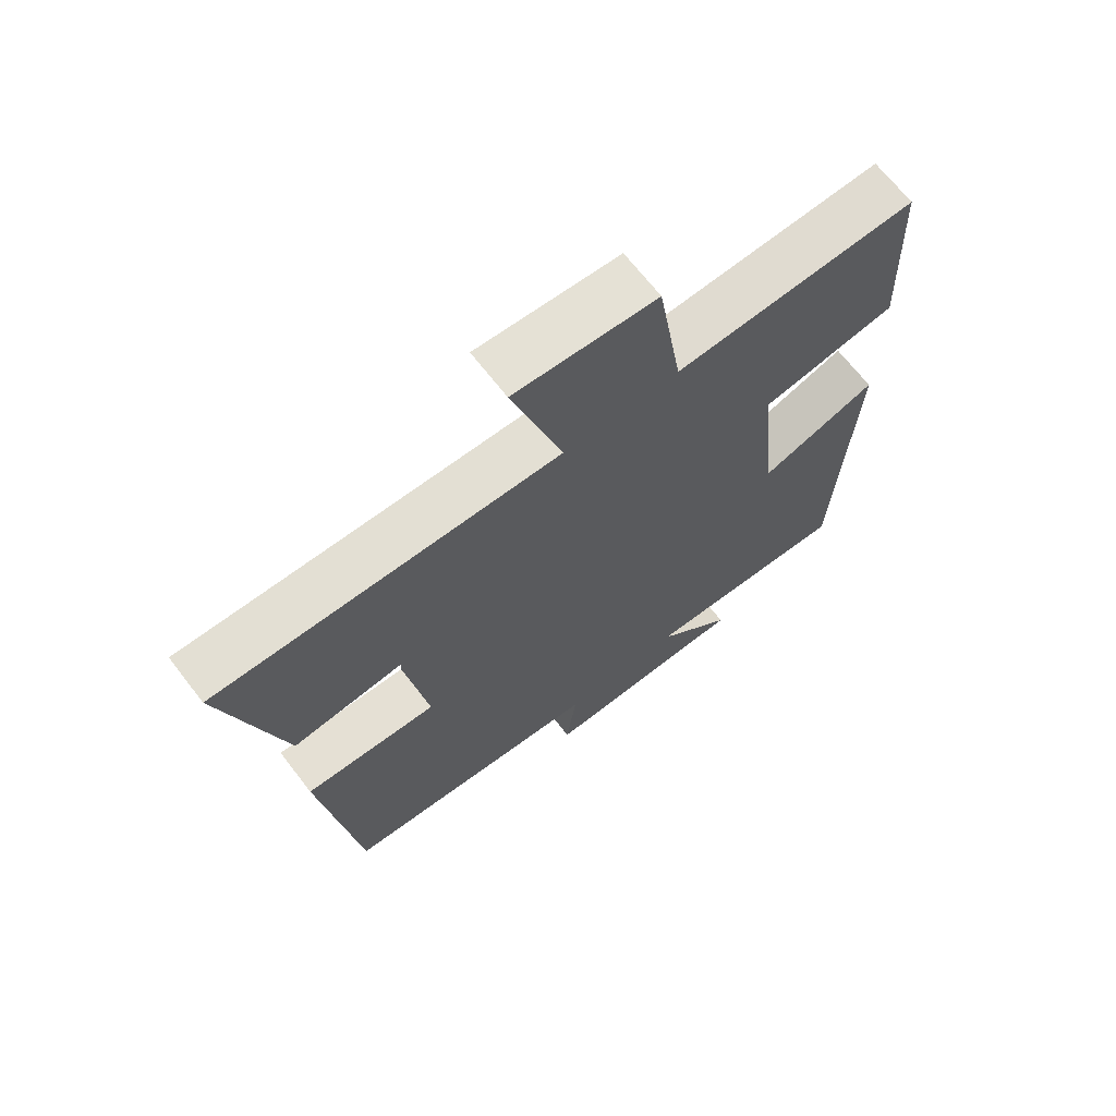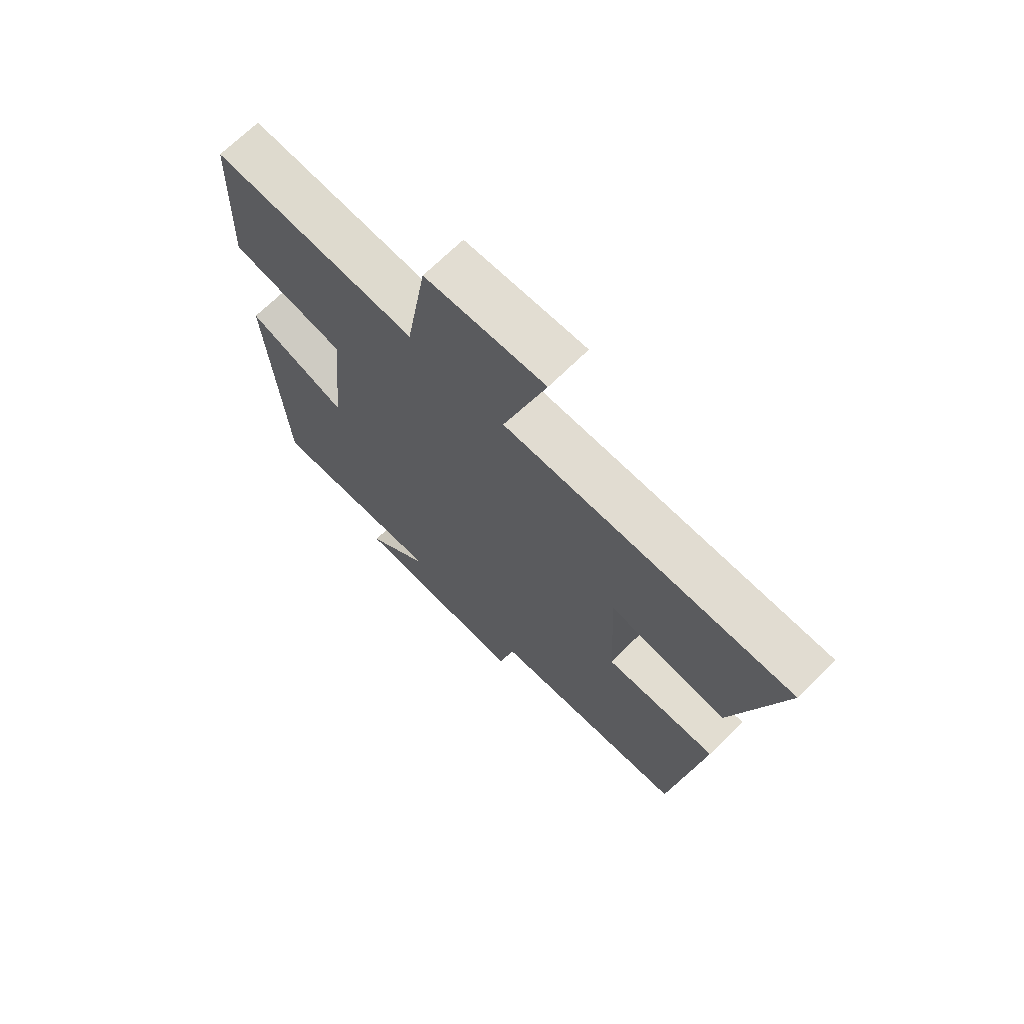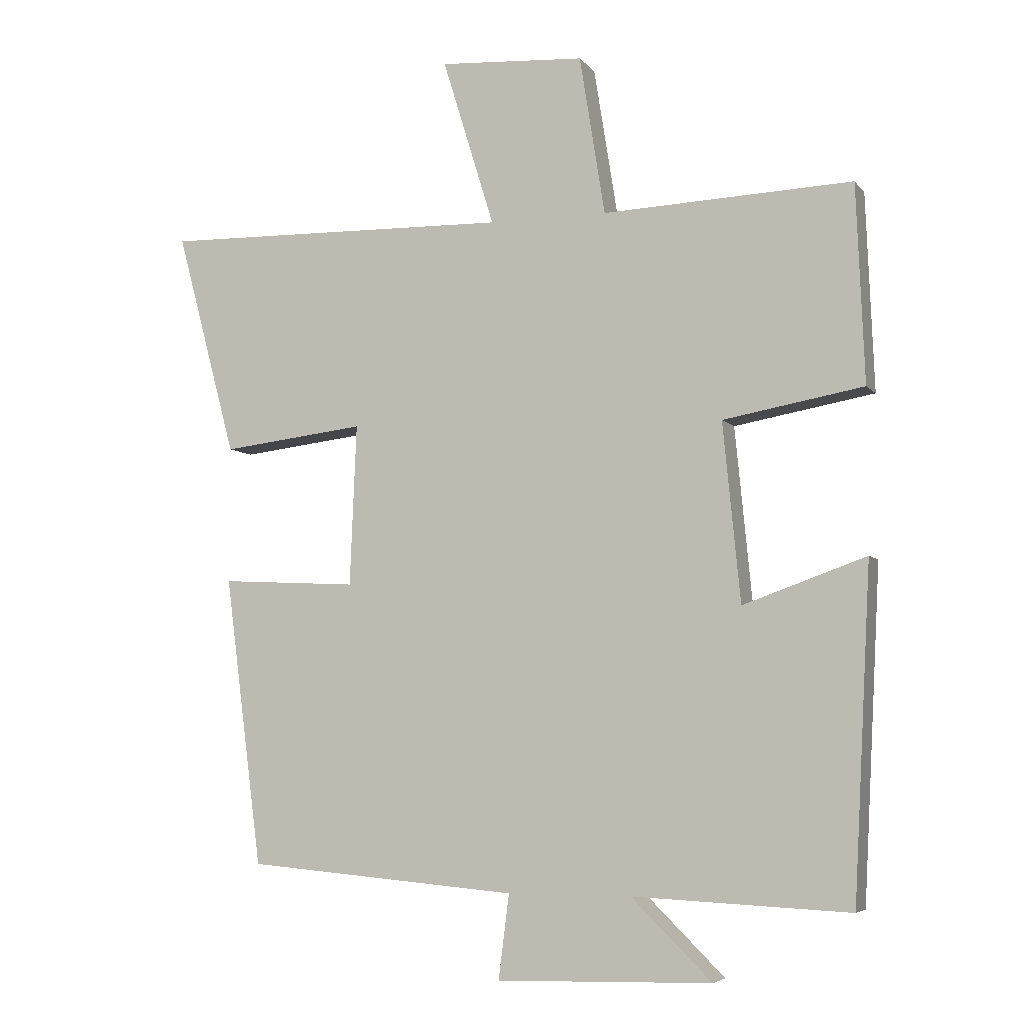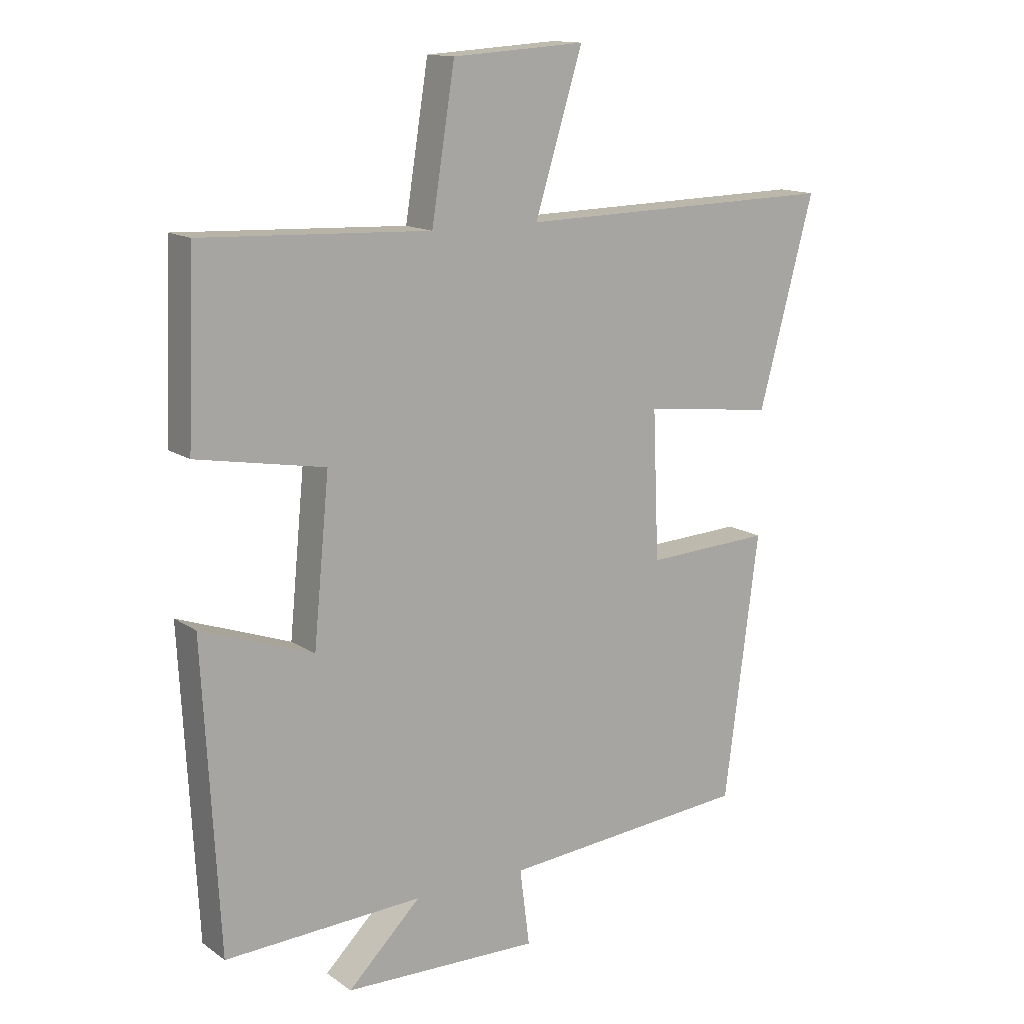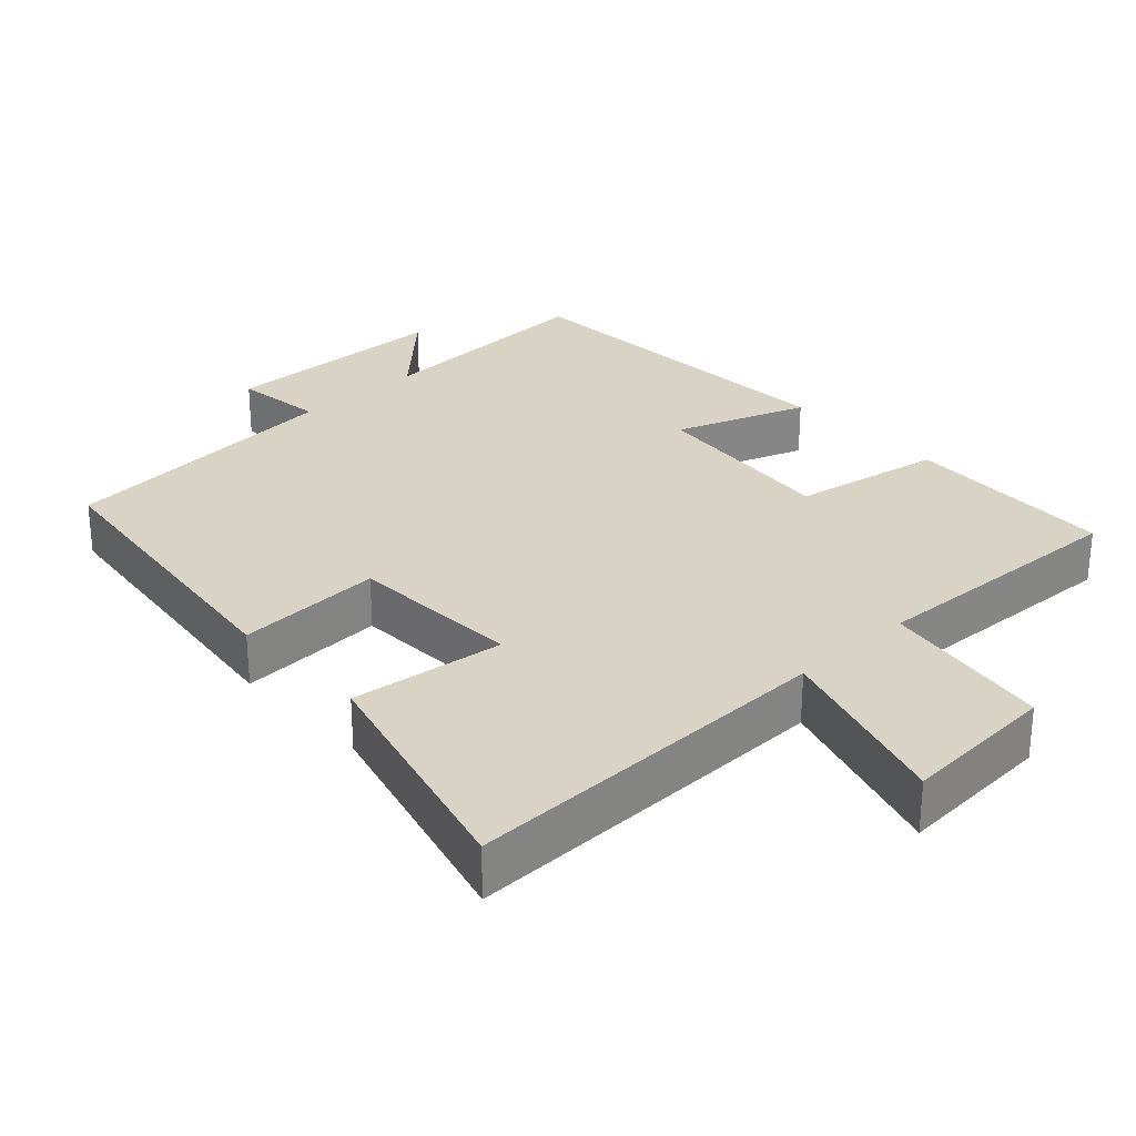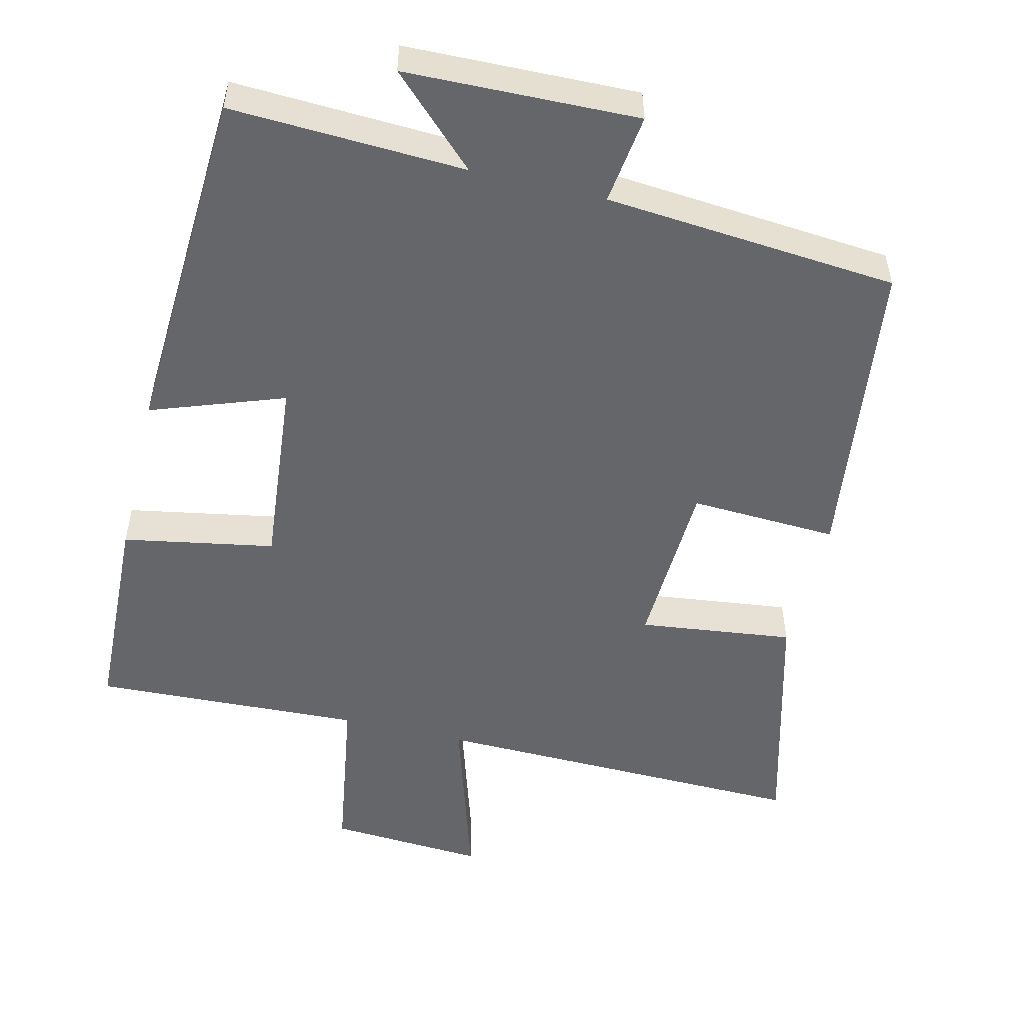
<metadata>
{"format":"obj","ext":"obj","renderer":"f3d","projection":"perspective","resolution":1024,"background":"white","views":[{"elev":68.0,"azim":-37.7,"up":"+Z"},{"elev":69.8,"azim":-134.6,"up":"+Z"},{"elev":-5.7,"azim":20.1,"up":"+Z"},{"elev":14.0,"azim":145.8,"up":"+Z"},{"elev":28.3,"azim":-43.0,"up":"+Y"},{"elev":-51.8,"azim":166.4,"up":"+Y"}]}
</metadata>
<code>
v -0.444 0.07 -0.465
v -0.5 0.07 -0.032
v -0.295 0.07 -0.042
v -0.285 0.07 0.2
v -0.5 0.07 0.174
v -0.59 0.07 0.511
v -0.064 0.07 0.5
v -0.142 0.07 0.753
v 0.076 0.07 0.739
v 0.114 0.07 0.5
v 0.488 0.07 0.516
v 0.5 0.07 0.22
v 0.29 0.07 0.182
v 0.316 0.07 -0.086
v 0.5 0.07 -0.02
v 0.474 0.07 -0.515
v 0.149 0.07 -0.5
v 0.269 0.07 -0.618
v -0.053 0.07 -0.626
v -0.037 0.07 -0.5
v -0.444 0 -0.465
v -0.5 0 -0.032
v -0.295 0 -0.042
v -0.285 0 0.2
v -0.5 0 0.174
v -0.59 0 0.511
v -0.064 0 0.5
v -0.142 0 0.753
v 0.076 0 0.739
v 0.114 0 0.5
v 0.488 0 0.516
v 0.5 0 0.22
v 0.29 0 0.182
v 0.316 0 -0.086
v 0.5 0 -0.02
v 0.474 0 -0.515
v 0.149 0 -0.5
v 0.269 0 -0.618
v -0.053 0 -0.626
v -0.037 0 -0.5
f 17 18 19 20
f 1 2 3
f 20 1 3
f 17 20 3
f 14 15 16 17
f 17 3 4
f 14 17 4
f 13 14 4
f 12 13 4
f 11 12 4
f 10 11 4
f 7 8 9 10
f 7 10 4 5
f 5 6 7
f 40 39 38 37
f 23 22 21
f 23 21 40
f 23 40 37
f 37 36 35 34
f 24 23 37
f 24 37 34
f 24 34 33
f 24 33 32
f 24 32 31
f 24 31 30
f 30 29 28 27
f 25 24 30 27
f 27 26 25
f 1 21 22 2
f 2 22 23 3
f 3 23 24 4
f 4 24 25 5
f 5 25 26 6
f 6 26 27 7
f 7 27 28 8
f 8 28 29 9
f 9 29 30 10
f 10 30 31 11
f 11 31 32 12
f 12 32 33 13
f 13 33 34 14
f 14 34 35 15
f 15 35 36 16
f 16 36 37 17
f 17 37 38 18
f 18 38 39 19
f 19 39 40 20
f 20 40 21 1

</code>
